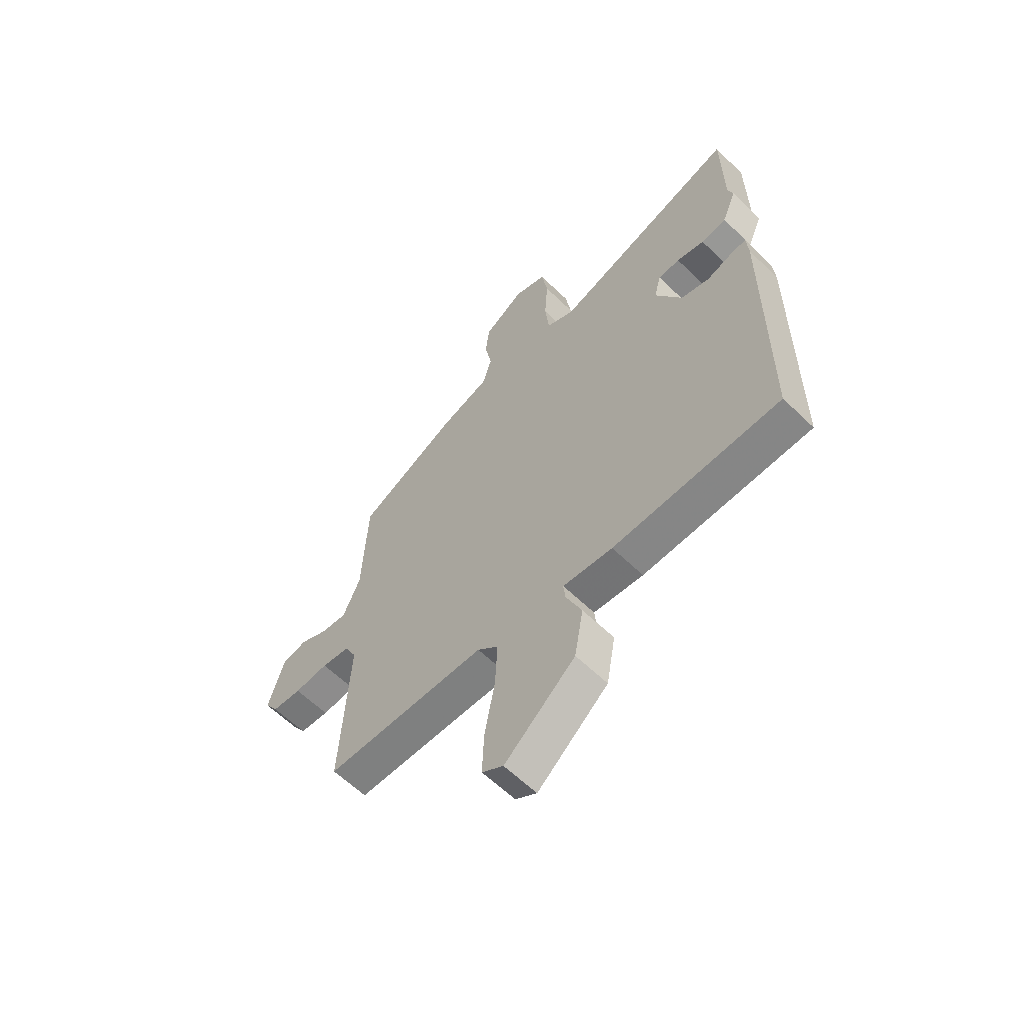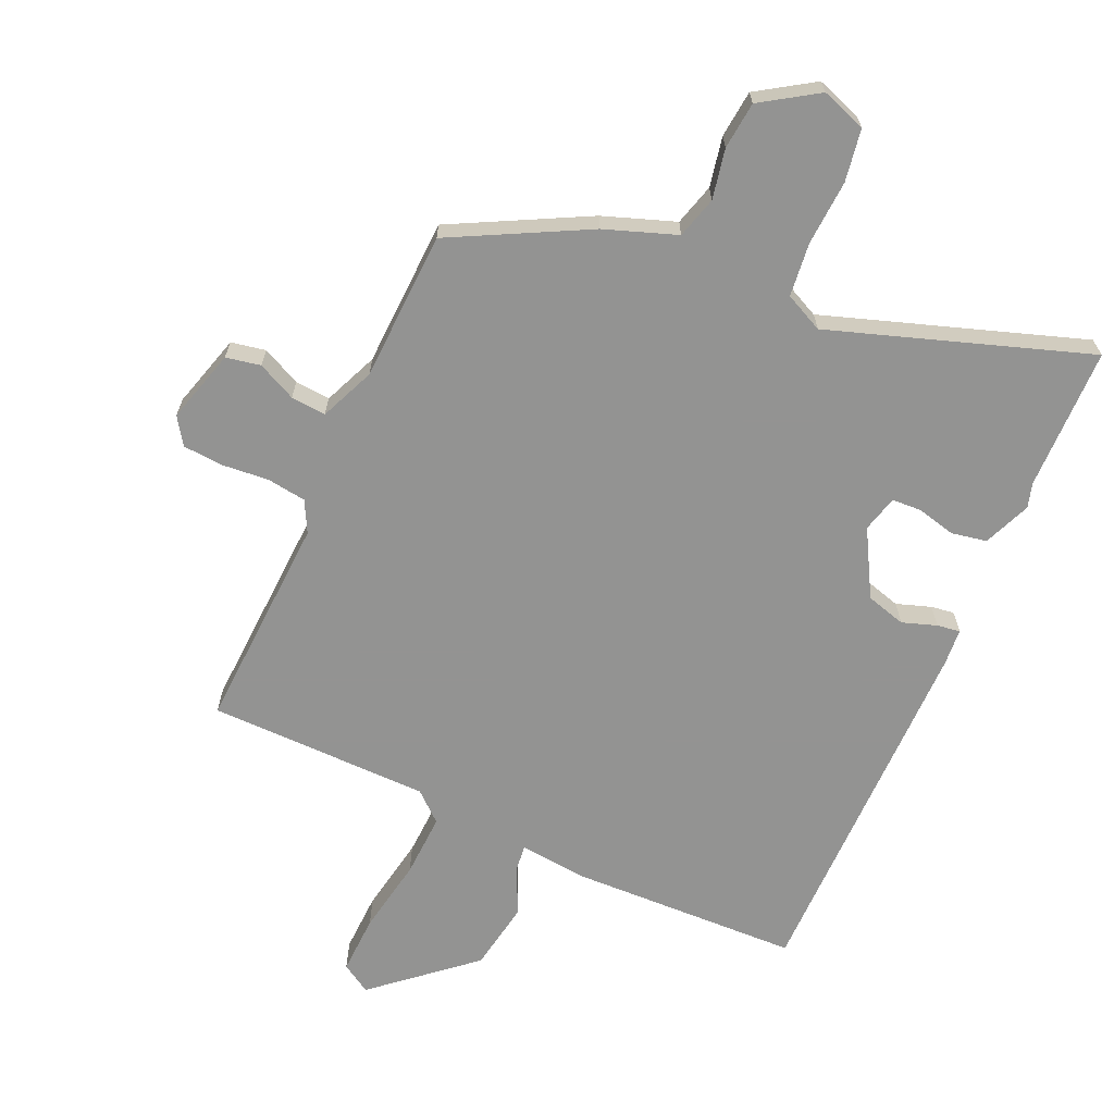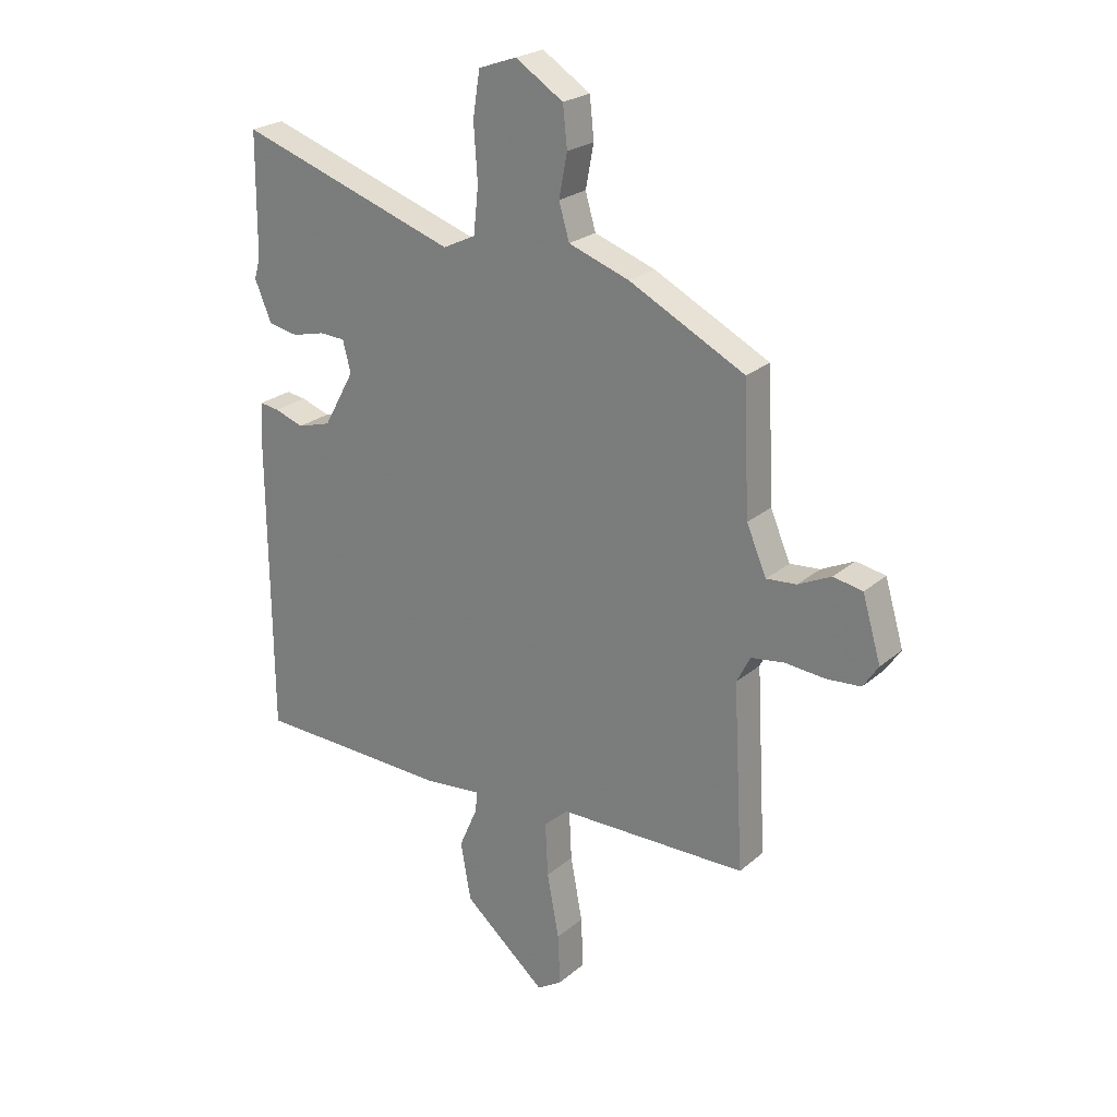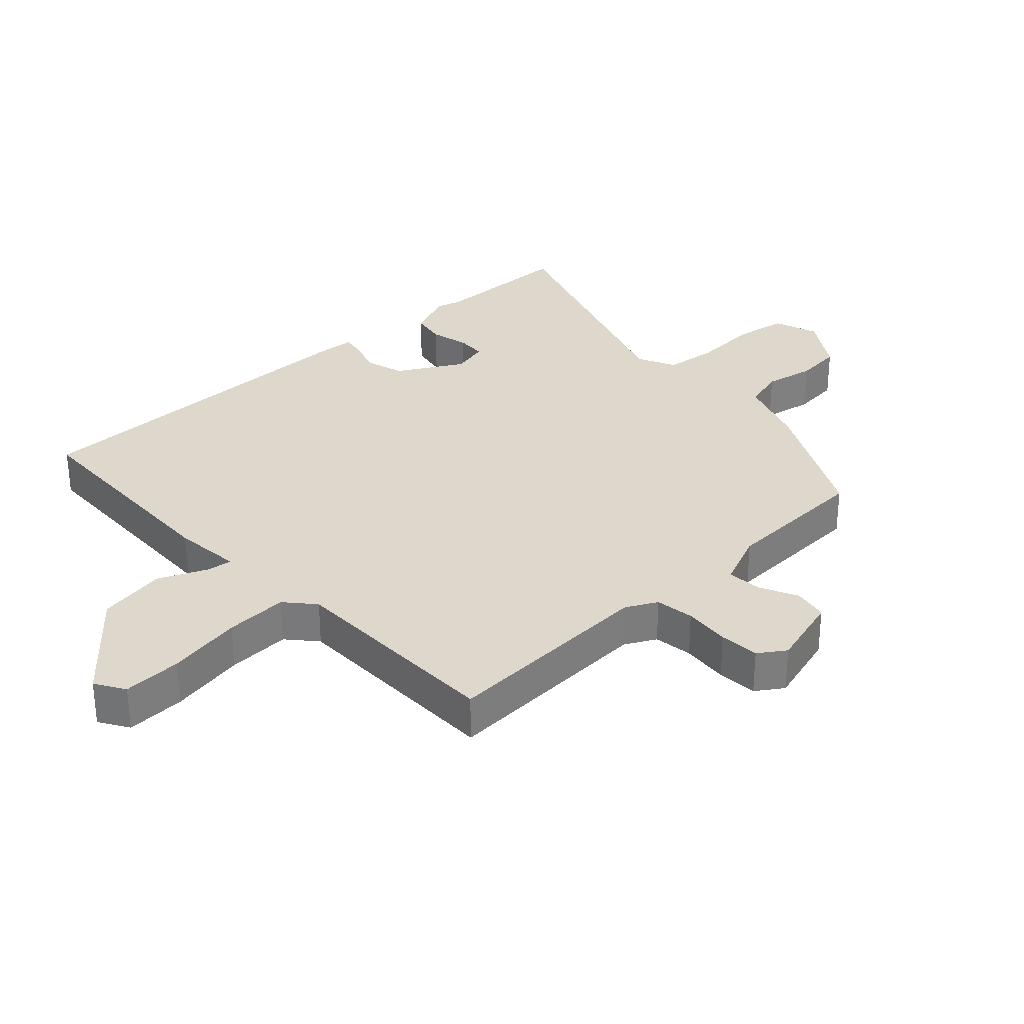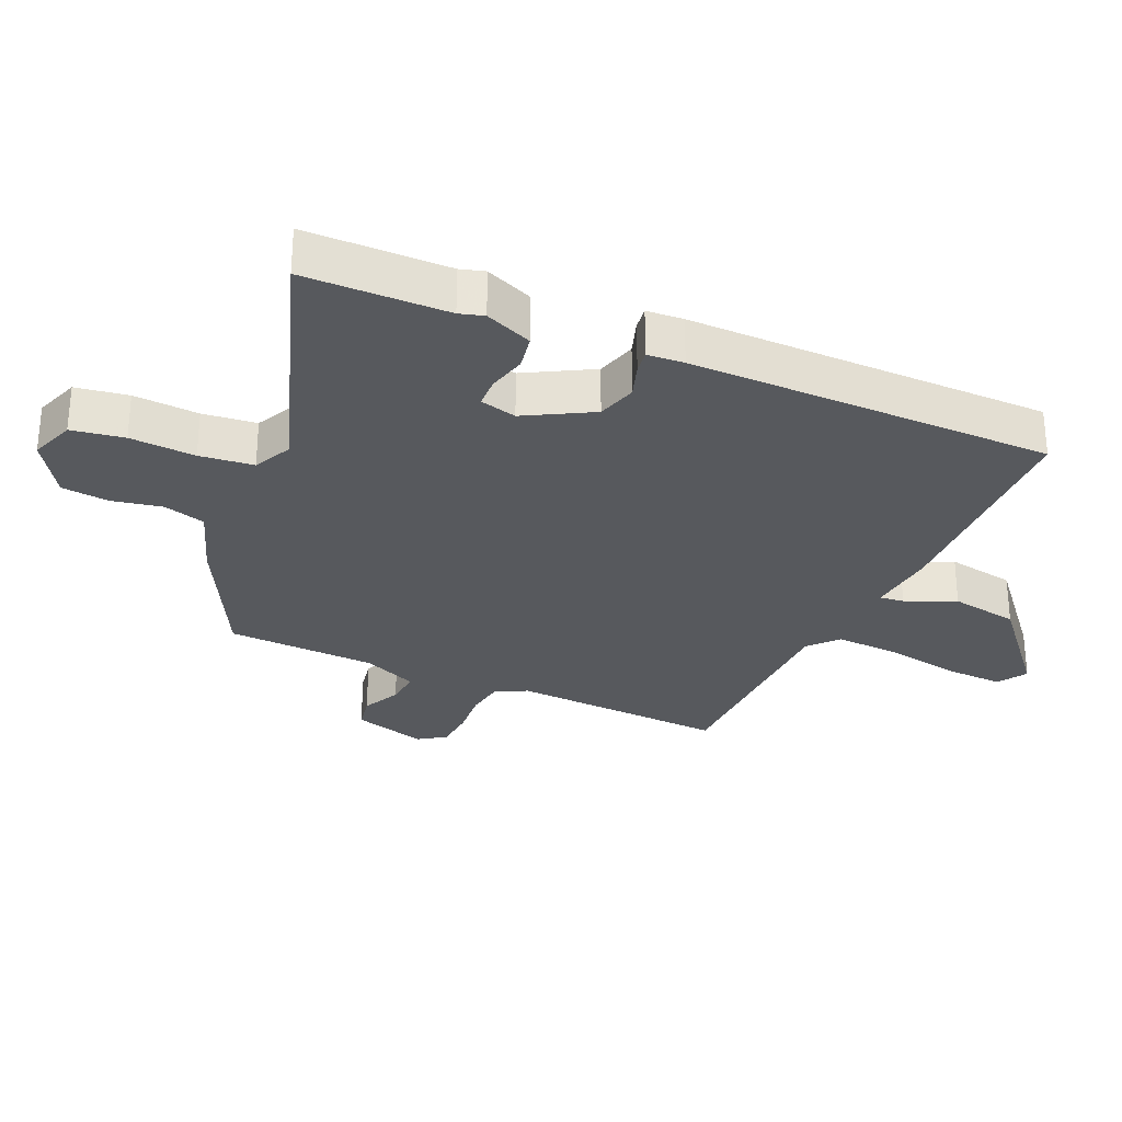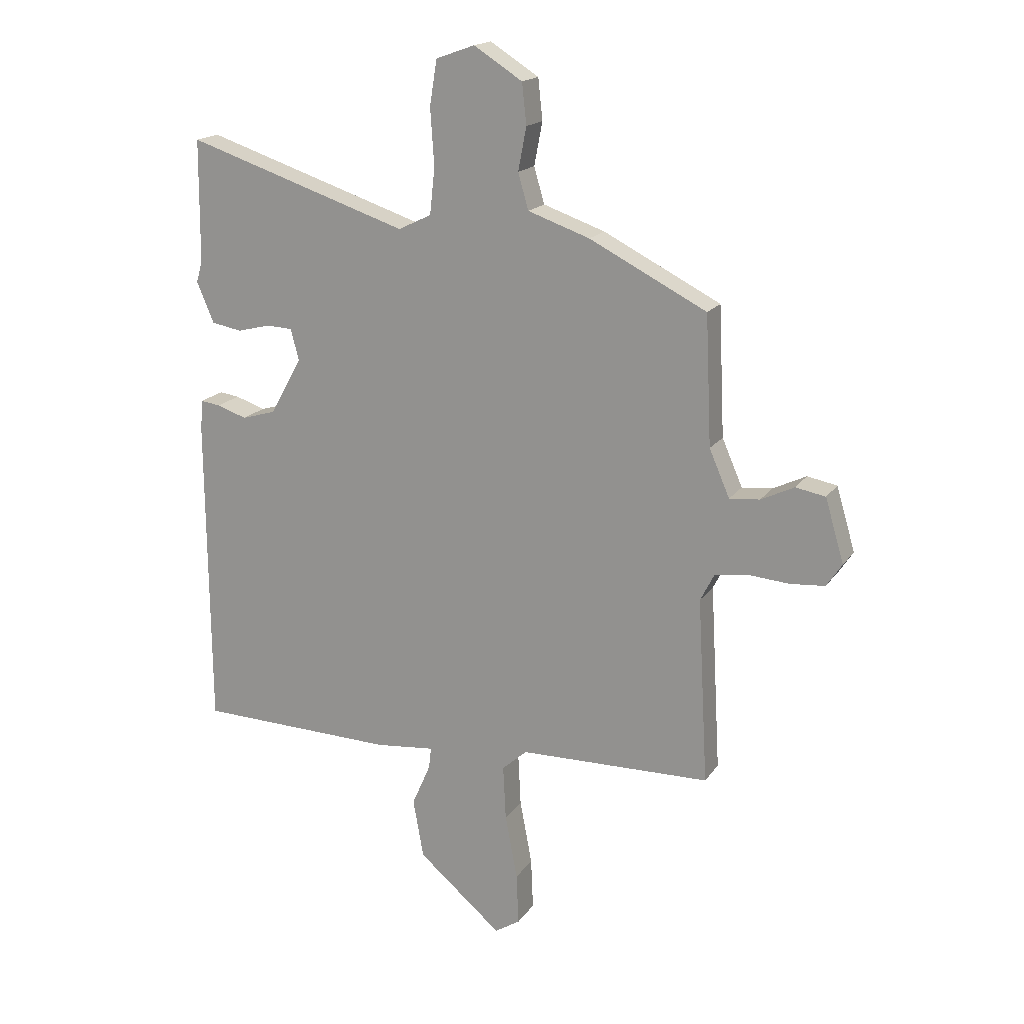
<metadata>
{"format":"obj","ext":"obj","renderer":"f3d","projection":"perspective","resolution":1024,"background":"white","views":[{"elev":-60.7,"azim":45.3,"up":"+Z"},{"elev":-66.7,"azim":-23.7,"up":"+Y"},{"elev":23.8,"azim":-144.0,"up":"+Z"},{"elev":31.3,"azim":-132.6,"up":"+Y"},{"elev":-29.0,"azim":66.2,"up":"+Y"},{"elev":17.6,"azim":-156.5,"up":"+Z"}]}
</metadata>
<code>
v -0.473 0.07 0.399
v -0.261 0.07 0.507
v -0.149 0.07 0.546
v -0.13 0.07 0.611
v -0.145 0.07 0.689
v -0.137 0.07 0.763
v -0.049 0.07 0.819
v 0.021 0.07 0.794
v 0.034 0.07 0.712
v 0.027 0.07 0.61
v 0.036 0.07 0.526
v 0.096 0.07 0.497
v 0.499 0.07 0.63
v 0.501 0.07 0.407
v 0.512 0.07 0.369
v 0.481 0.07 0.295
v 0.426 0.07 0.285
v 0.366 0.07 0.3
v 0.319 0.07 0.298
v 0.304 0.07 0.241
v 0.361 0.07 0.138
v 0.423 0.07 0.12
v 0.477 0.07 0.138
v 0.513 0.07 0.143
v 0.517 0.07 0.086
v 0.513 0.07 -0.482
v 0.154 0.07 -0.492
v 0.047 0.07 -0.481
v 0.051 0.07 -0.519
v 0.085 0.07 -0.597
v 0.066 0.07 -0.704
v -0.086 0.07 -0.833
v -0.132 0.07 -0.804
v -0.128 0.07 -0.711
v -0.106 0.07 -0.593
v -0.101 0.07 -0.494
v -0.146 0.07 -0.454
v -0.493 0.07 -0.448
v -0.474 0.07 -0.11
v -0.499 0.07 -0.061
v -0.56 0.07 -0.052
v -0.633 0.07 -0.058
v -0.696 0.07 -0.053
v -0.724 0.07 -0.011
v -0.69 0.07 0.104
v -0.636 0.07 0.114
v -0.576 0.07 0.085
v -0.521 0.07 0.08
v -0.484 0.07 0.165
v -0.473 0 0.399
v -0.261 0 0.507
v -0.149 0 0.546
v -0.13 0 0.611
v -0.145 0 0.689
v -0.137 0 0.763
v -0.049 0 0.819
v 0.021 0 0.794
v 0.034 0 0.712
v 0.027 0 0.61
v 0.036 0 0.526
v 0.096 0 0.497
v 0.499 0 0.63
v 0.501 0 0.407
v 0.512 0 0.369
v 0.481 0 0.295
v 0.426 0 0.285
v 0.366 0 0.3
v 0.319 0 0.298
v 0.304 0 0.241
v 0.361 0 0.138
v 0.423 0 0.12
v 0.477 0 0.138
v 0.513 0 0.143
v 0.517 0 0.086
v 0.513 0 -0.482
v 0.154 0 -0.492
v 0.047 0 -0.481
v 0.051 0 -0.519
v 0.085 0 -0.597
v 0.066 0 -0.704
v -0.086 0 -0.833
v -0.132 0 -0.804
v -0.128 0 -0.711
v -0.106 0 -0.593
v -0.101 0 -0.494
v -0.146 0 -0.454
v -0.493 0 -0.448
v -0.474 0 -0.11
v -0.499 0 -0.061
v -0.56 0 -0.052
v -0.633 0 -0.058
v -0.696 0 -0.053
v -0.724 0 -0.011
v -0.69 0 0.104
v -0.636 0 0.114
v -0.576 0 0.085
v -0.521 0 0.08
v -0.484 0 0.165
f 45 46 47
f 44 45 47
f 43 44 47
f 42 43 47
f 41 42 47
f 40 41 47 48
f 39 40 48 49
f 37 38 39
f 1 2 3
f 49 1 3
f 39 49 3
f 37 39 3
f 36 37 3
f 33 34 35
f 32 33 35
f 31 32 35
f 30 31 35
f 29 30 35
f 28 29 35 36
f 26 27 28
f 25 26 28
f 24 25 28
f 23 24 28
f 22 23 28
f 21 22 28 36
f 16 17 18
f 15 16 18
f 14 15 18
f 14 18 19
f 13 14 19
f 12 13 19
f 11 12 19 20
f 8 9 10
f 7 8 10
f 6 7 10
f 5 6 10
f 4 5 10
f 4 10 11
f 20 21 36
f 11 20 36
f 4 11 36
f 3 4 36
f 96 95 94
f 96 94 93
f 96 93 92
f 96 92 91
f 96 91 90
f 97 96 90 89
f 98 97 89 88
f 88 87 86
f 52 51 50
f 52 50 98
f 52 98 88
f 52 88 86
f 52 86 85
f 84 83 82
f 84 82 81
f 84 81 80
f 84 80 79
f 84 79 78
f 85 84 78 77
f 77 76 75
f 77 75 74
f 77 74 73
f 77 73 72
f 77 72 71
f 85 77 71 70
f 67 66 65
f 67 65 64
f 67 64 63
f 68 67 63
f 68 63 62
f 68 62 61
f 69 68 61 60
f 59 58 57
f 59 57 56
f 59 56 55
f 59 55 54
f 59 54 53
f 60 59 53
f 85 70 69
f 85 69 60
f 85 60 53
f 85 53 52
f 1 50 51 2
f 2 51 52 3
f 3 52 53 4
f 4 53 54 5
f 5 54 55 6
f 6 55 56 7
f 7 56 57 8
f 8 57 58 9
f 9 58 59 10
f 10 59 60 11
f 11 60 61 12
f 12 61 62 13
f 13 62 63 14
f 14 63 64 15
f 15 64 65 16
f 16 65 66 17
f 17 66 67 18
f 18 67 68 19
f 19 68 69 20
f 20 69 70 21
f 21 70 71 22
f 22 71 72 23
f 23 72 73 24
f 24 73 74 25
f 25 74 75 26
f 26 75 76 27
f 27 76 77 28
f 28 77 78 29
f 29 78 79 30
f 30 79 80 31
f 31 80 81 32
f 32 81 82 33
f 33 82 83 34
f 34 83 84 35
f 35 84 85 36
f 36 85 86 37
f 37 86 87 38
f 38 87 88 39
f 39 88 89 40
f 40 89 90 41
f 41 90 91 42
f 42 91 92 43
f 43 92 93 44
f 44 93 94 45
f 45 94 95 46
f 46 95 96 47
f 47 96 97 48
f 48 97 98 49
f 49 98 50 1

</code>
